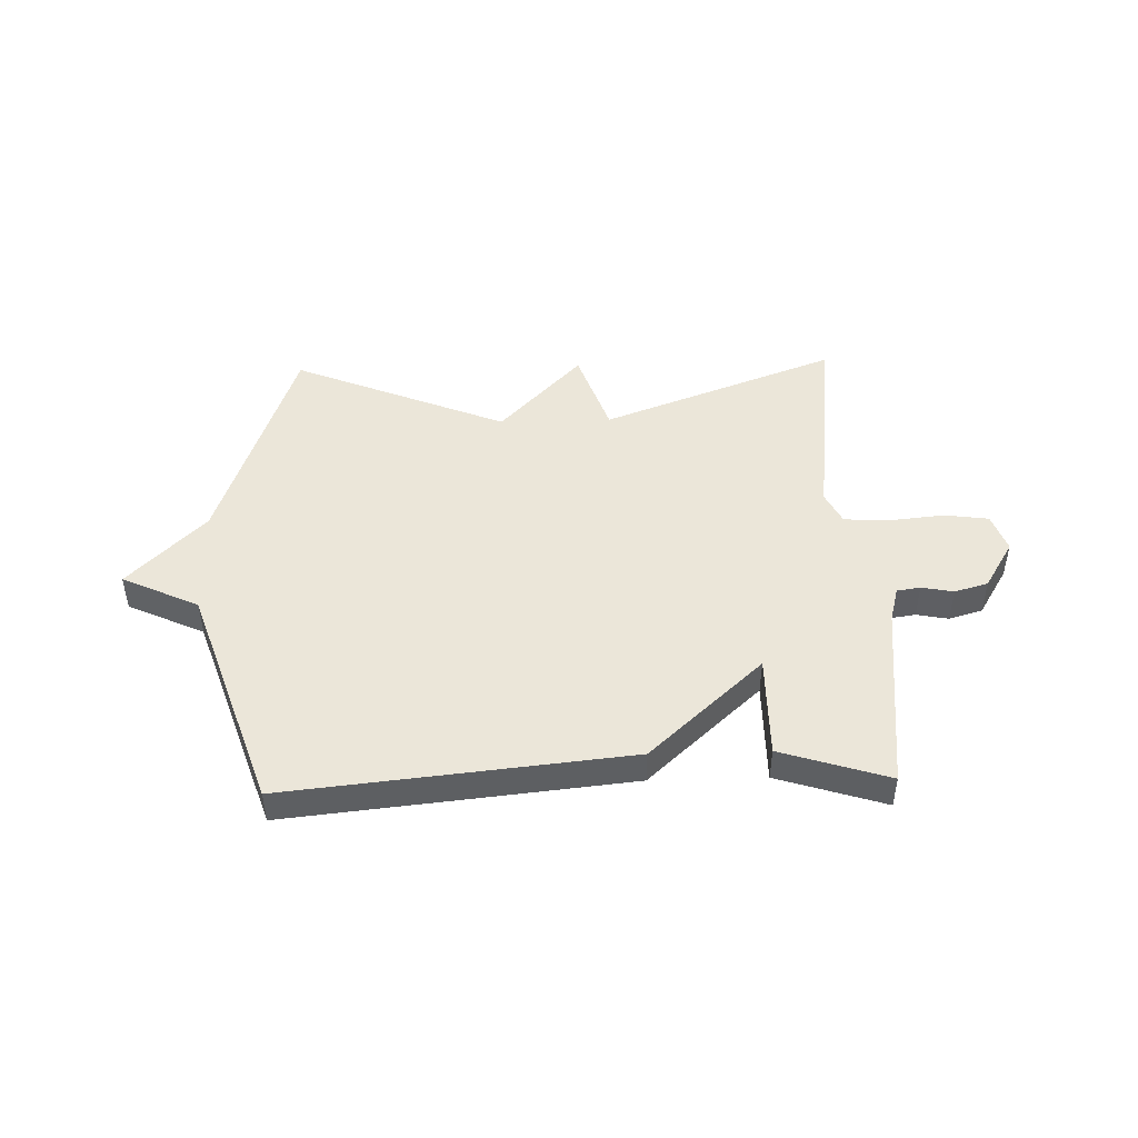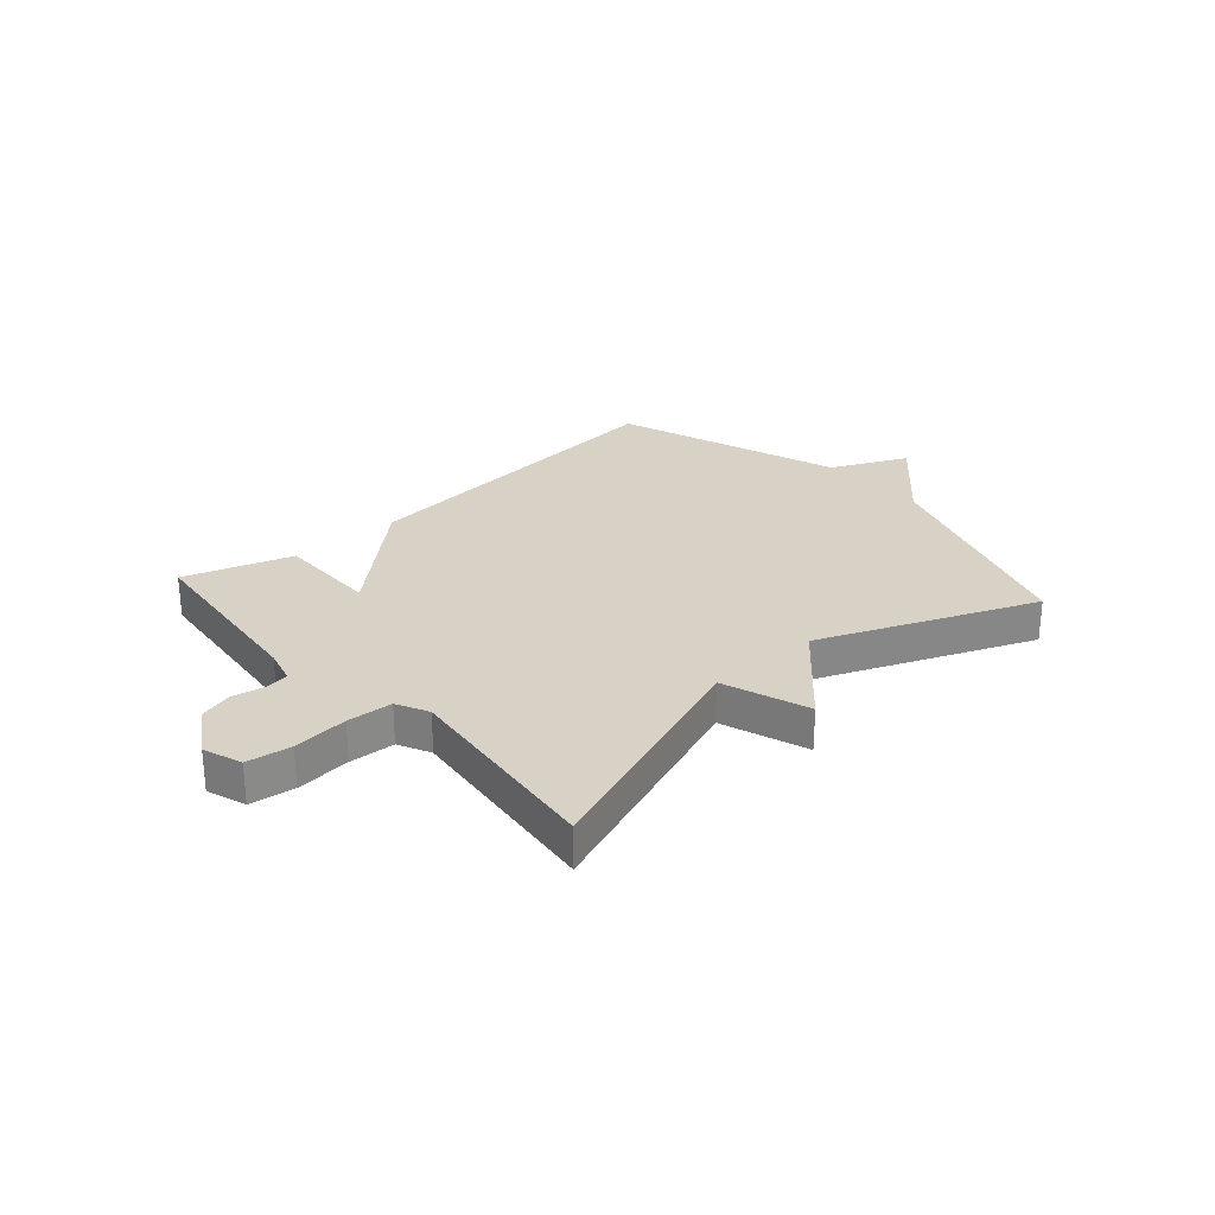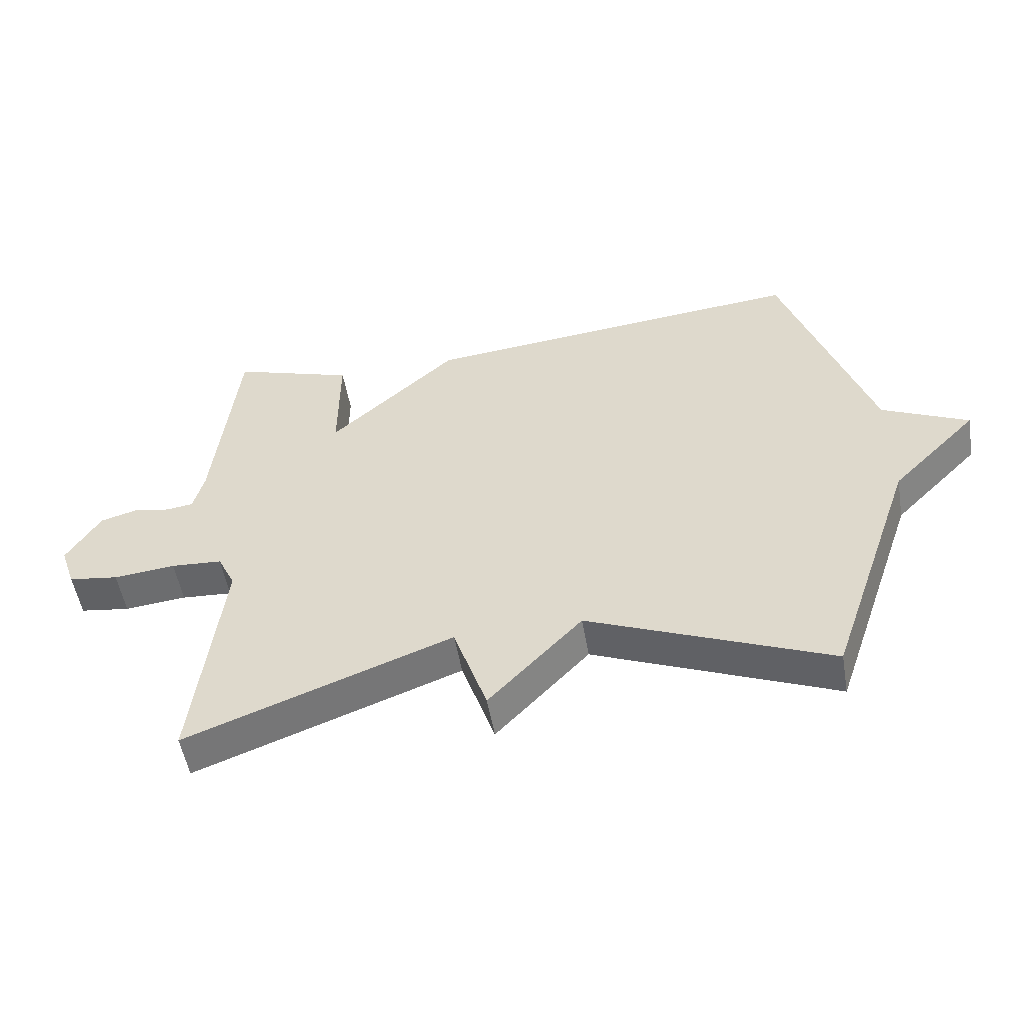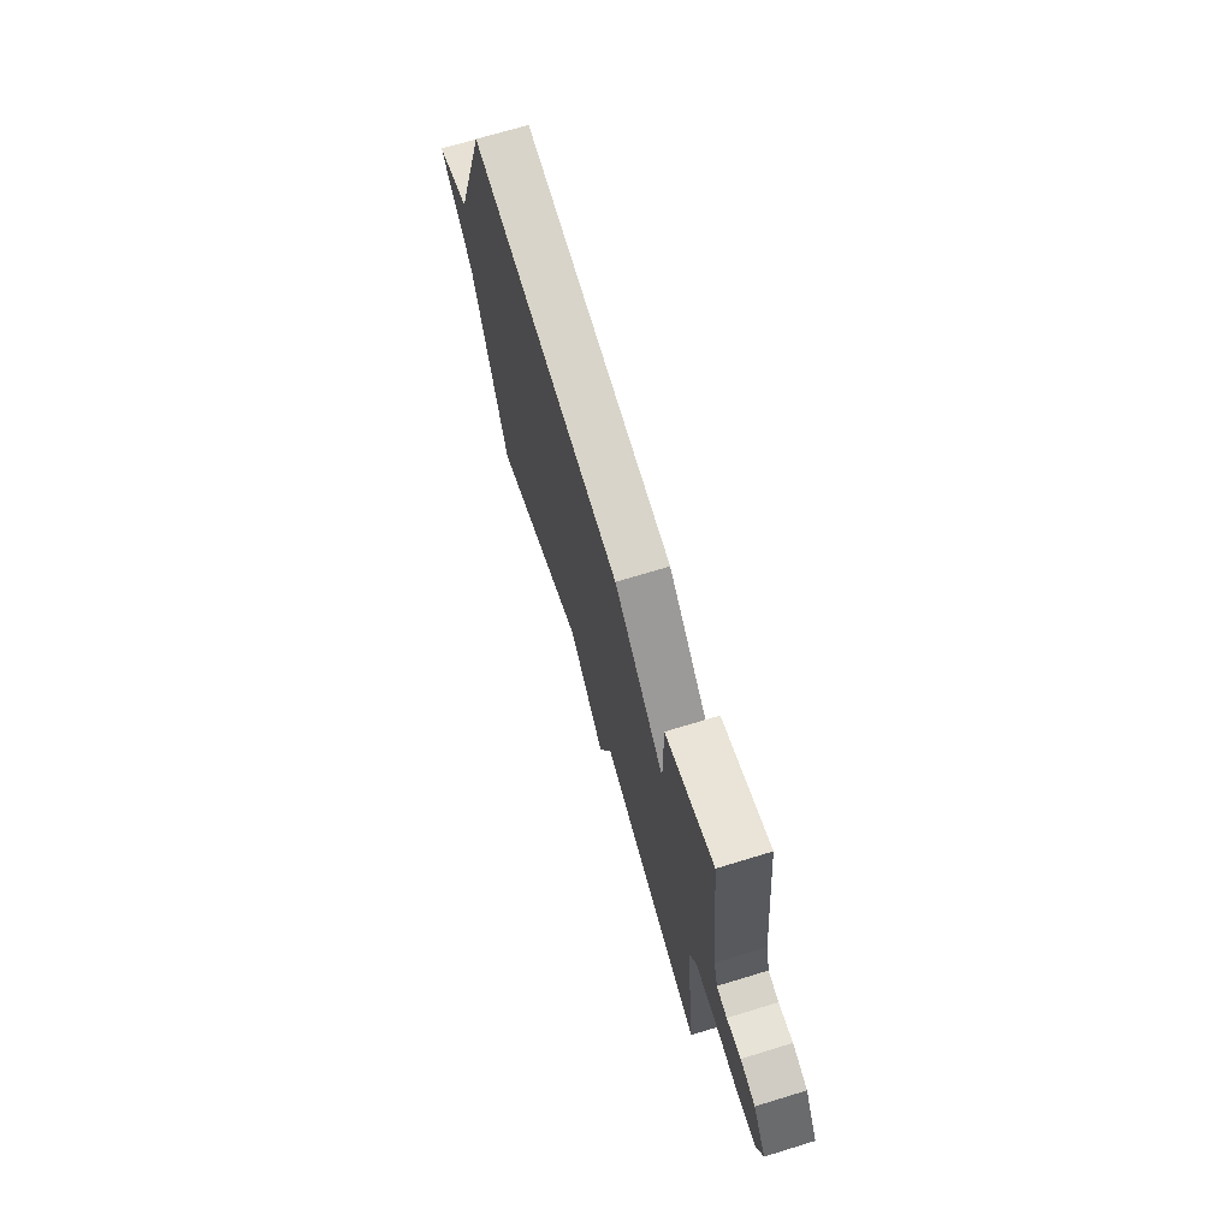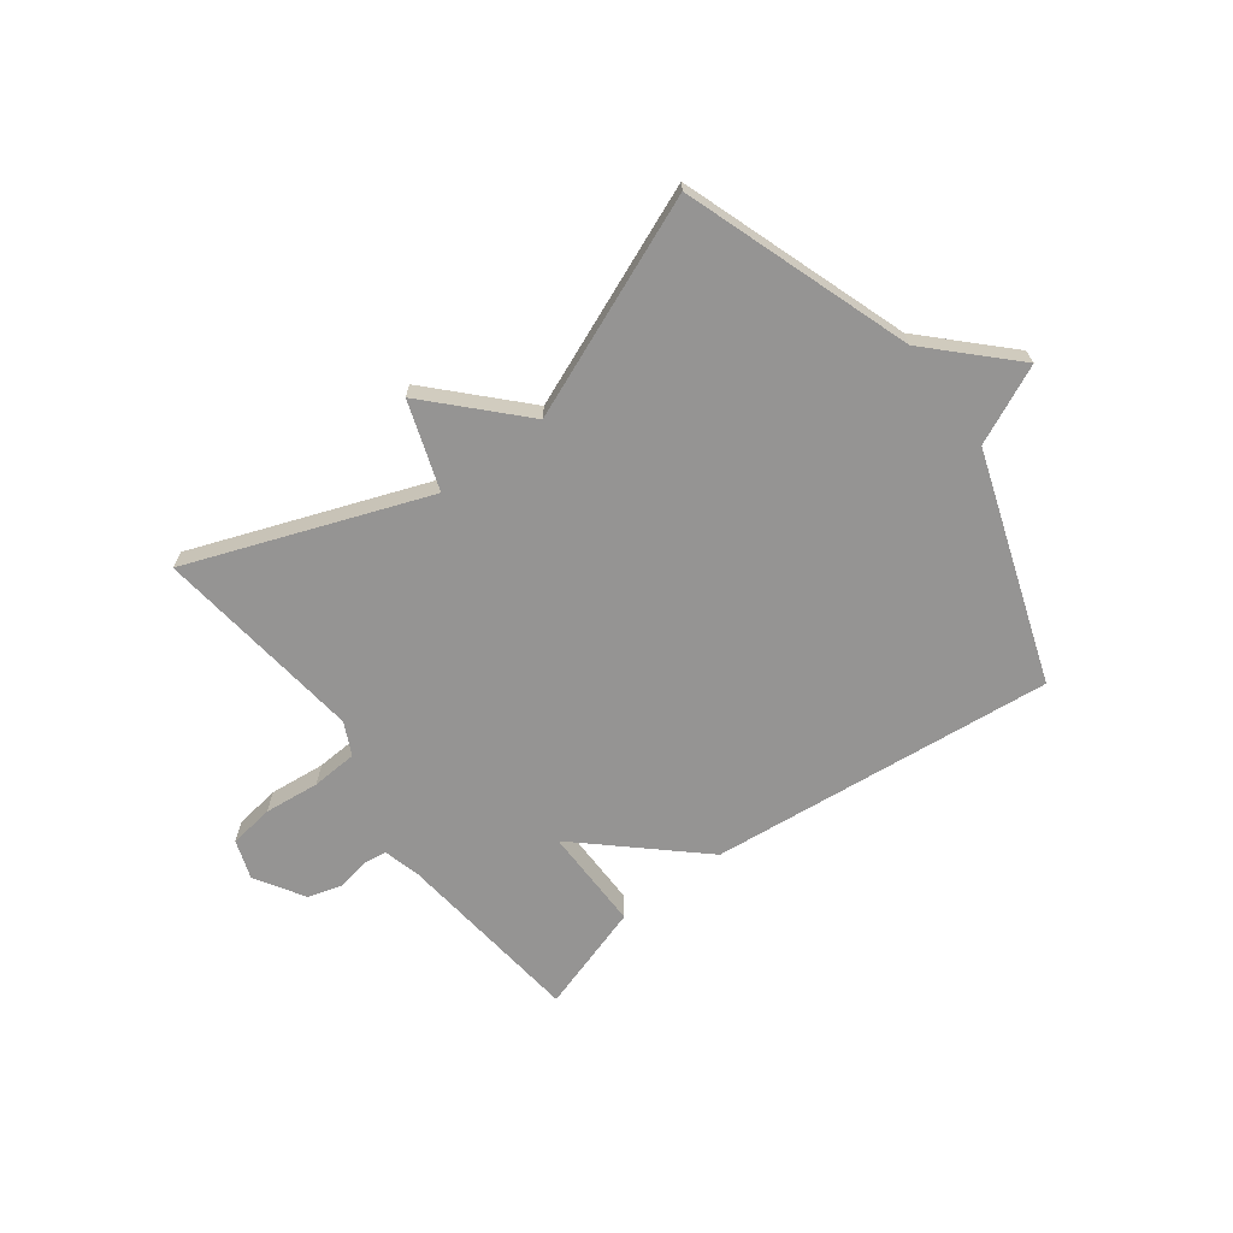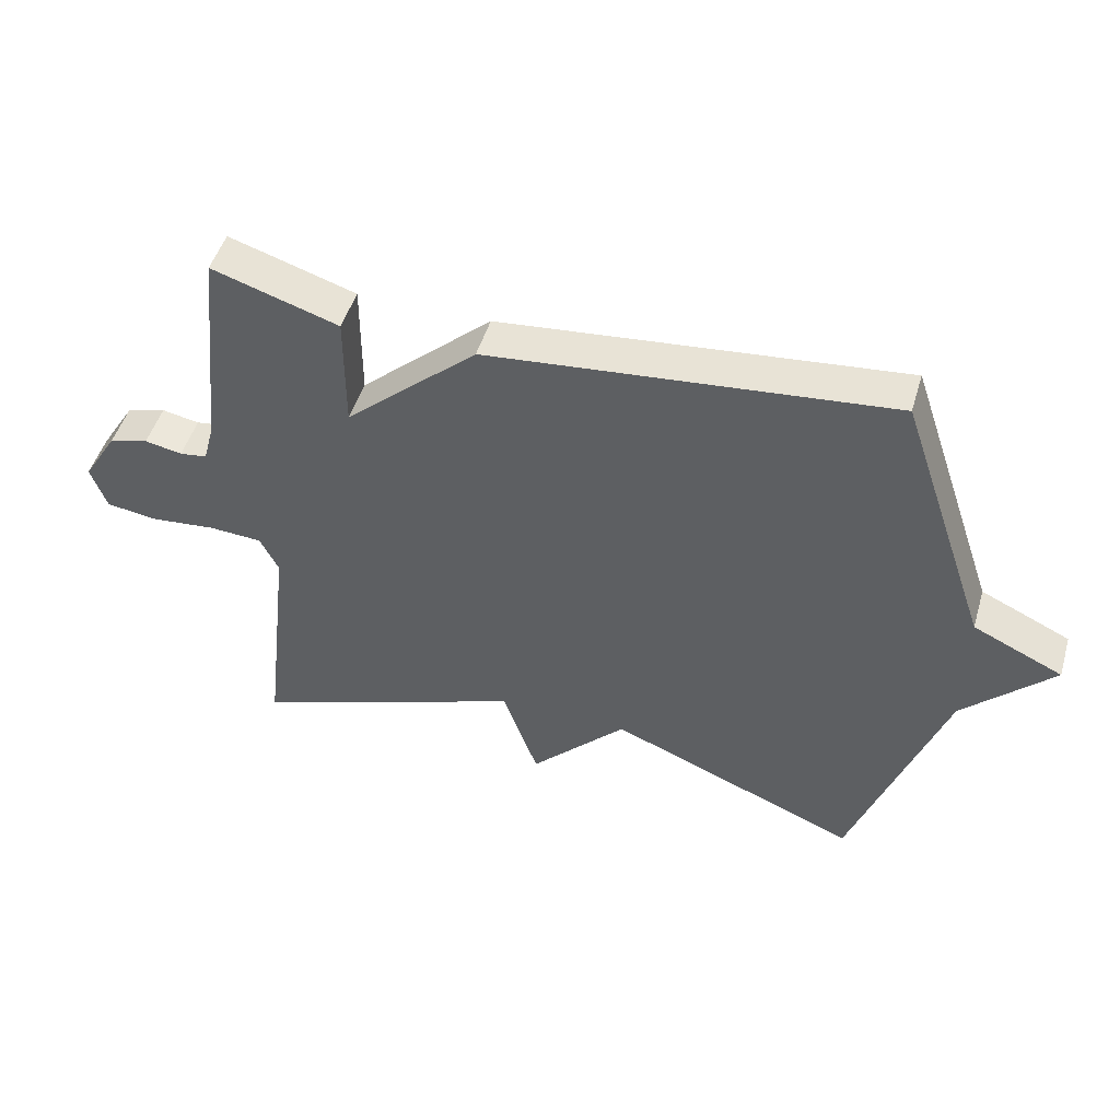
<metadata>
{"format":"obj","ext":"obj","renderer":"f3d","projection":"perspective","resolution":1024,"background":"white","views":[{"elev":47.0,"azim":-1.7,"up":"+Y"},{"elev":27.3,"azim":138.5,"up":"+Y"},{"elev":-52.5,"azim":-170.3,"up":"+Z"},{"elev":69.8,"azim":73.0,"up":"+Z"},{"elev":-67.2,"azim":-143.2,"up":"+Y"},{"elev":49.0,"azim":-163.6,"up":"+Z"}]}
</metadata>
<code>
v 0.5 0.07 -0.5
v 0.081 0.07 -0.344
v 0.028 0.07 -0.498
v -0.119 0.07 -0.344
v -0.5 0.07 -0.5
v -0.638 0.07 -0.103
v -0.774 0.07 0.034
v -0.638 0.07 0.097
v -0.5 0.07 0.5
v 0.108 0.07 0.439
v 0.309 0.07 0.256
v 0.308 0.07 0.439
v 0.5 0.07 0.5
v 0.537 0.07 0.163
v 0.554 0.07 0.1
v 0.596 0.07 0.094
v 0.653 0.07 0.105
v 0.713 0.07 0.088
v 0.766 0.07 0.002
v 0.742 0.07 -0.067
v 0.663 0.07 -0.078
v 0.565 0.07 -0.068
v 0.484 0.07 -0.073
v 0.456 0.07 -0.13
v 0.5 0 -0.5
v 0.081 0 -0.344
v 0.028 0 -0.498
v -0.119 0 -0.344
v -0.5 0 -0.5
v -0.638 0 -0.103
v -0.774 0 0.034
v -0.638 0 0.097
v -0.5 0 0.5
v 0.108 0 0.439
v 0.309 0 0.256
v 0.308 0 0.439
v 0.5 0 0.5
v 0.537 0 0.163
v 0.554 0 0.1
v 0.596 0 0.094
v 0.653 0 0.105
v 0.713 0 0.088
v 0.766 0 0.002
v 0.742 0 -0.067
v 0.663 0 -0.078
v 0.565 0 -0.068
v 0.484 0 -0.073
v 0.456 0 -0.13
f 20 21 22
f 19 20 22
f 18 19 22
f 17 18 22
f 16 17 22
f 15 16 22 23
f 14 15 23 24
f 13 14 24
f 12 13 24
f 11 12 24
f 24 1 2
f 11 24 2
f 10 11 2
f 9 10 2
f 8 9 2
f 4 5 6
f 7 8 2
f 6 7 2
f 4 6 2
f 2 3 4
f 46 45 44
f 46 44 43
f 46 43 42
f 46 42 41
f 46 41 40
f 47 46 40 39
f 48 47 39 38
f 48 38 37
f 48 37 36
f 48 36 35
f 26 25 48
f 26 48 35
f 26 35 34
f 26 34 33
f 26 33 32
f 30 29 28
f 26 32 31
f 26 31 30
f 26 30 28
f 28 27 26
f 1 25 26 2
f 2 26 27 3
f 3 27 28 4
f 4 28 29 5
f 5 29 30 6
f 6 30 31 7
f 7 31 32 8
f 8 32 33 9
f 9 33 34 10
f 10 34 35 11
f 11 35 36 12
f 12 36 37 13
f 13 37 38 14
f 14 38 39 15
f 15 39 40 16
f 16 40 41 17
f 17 41 42 18
f 18 42 43 19
f 19 43 44 20
f 20 44 45 21
f 21 45 46 22
f 22 46 47 23
f 23 47 48 24
f 24 48 25 1

</code>
